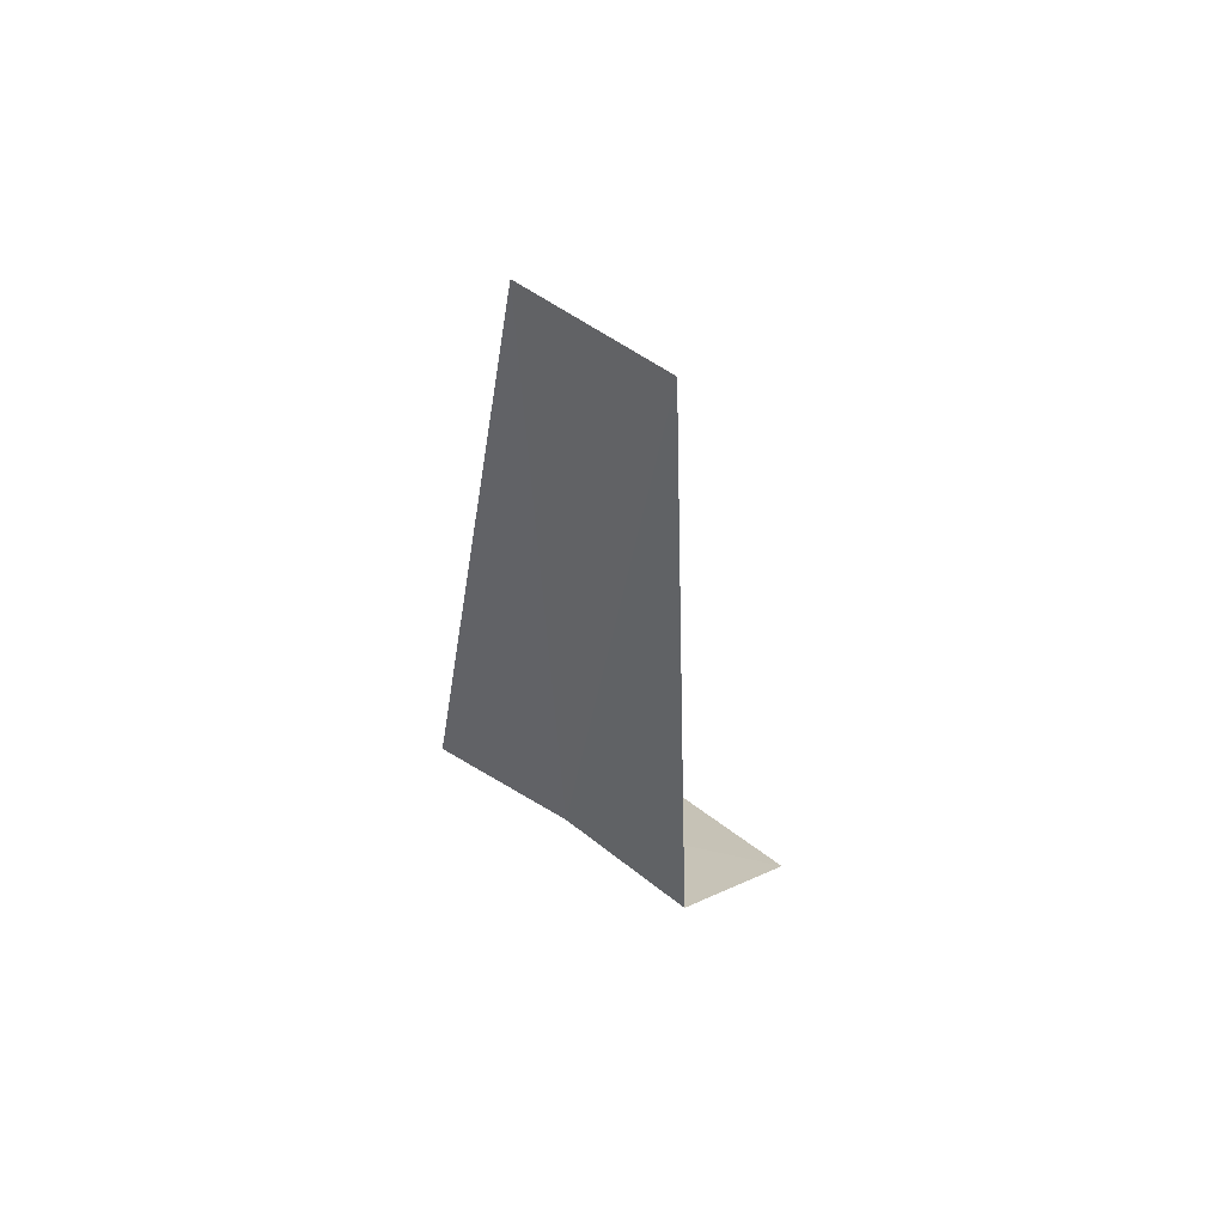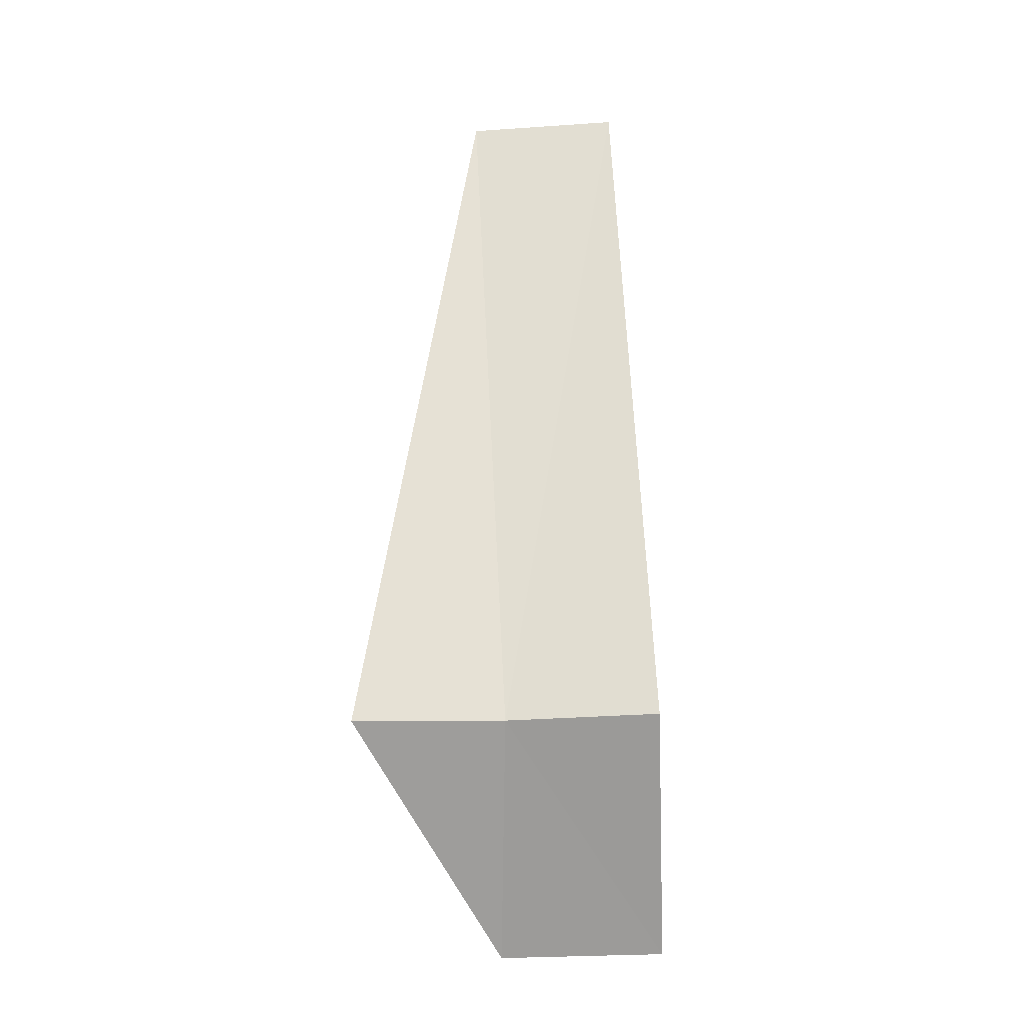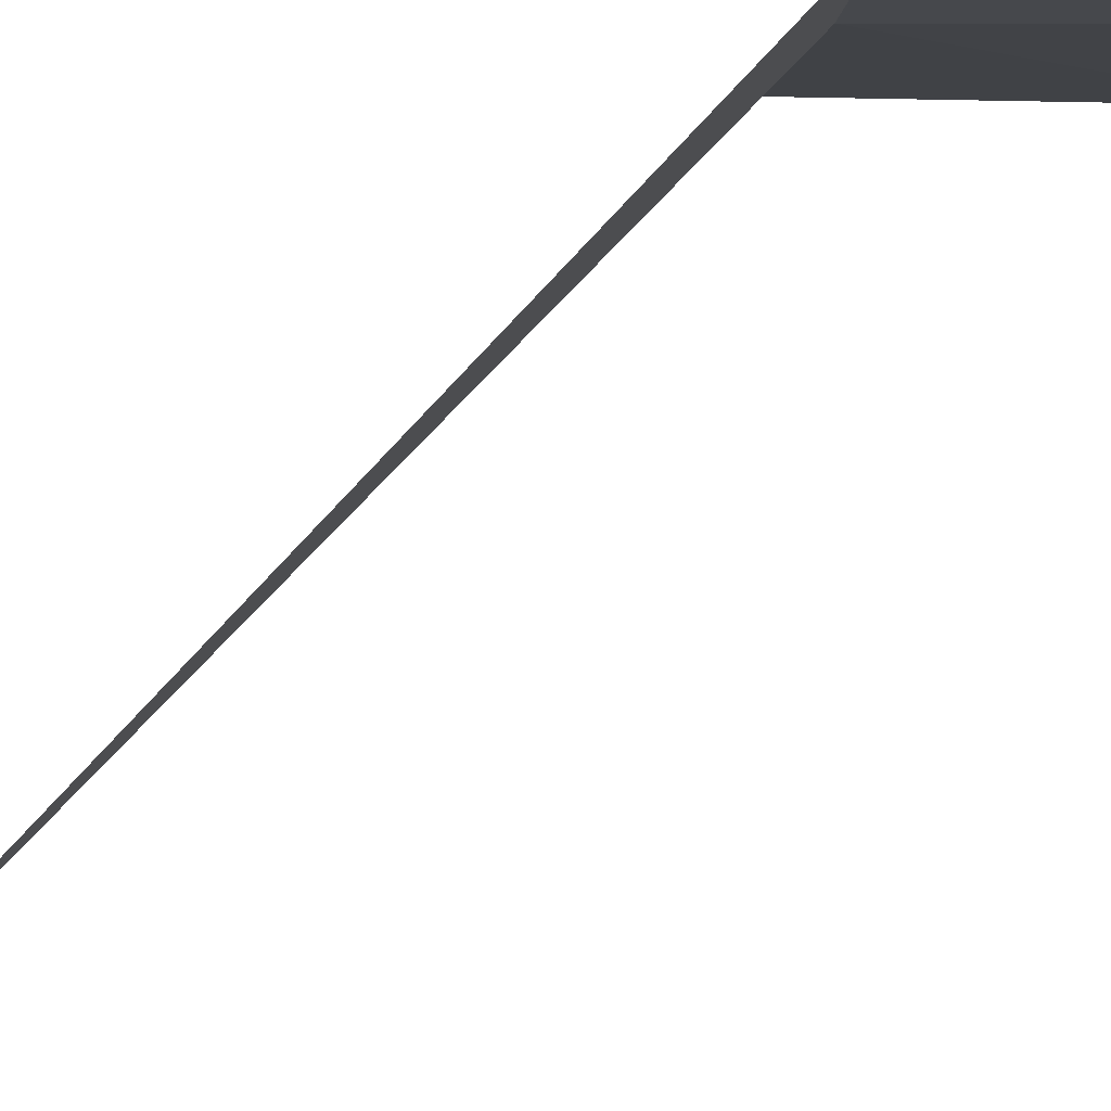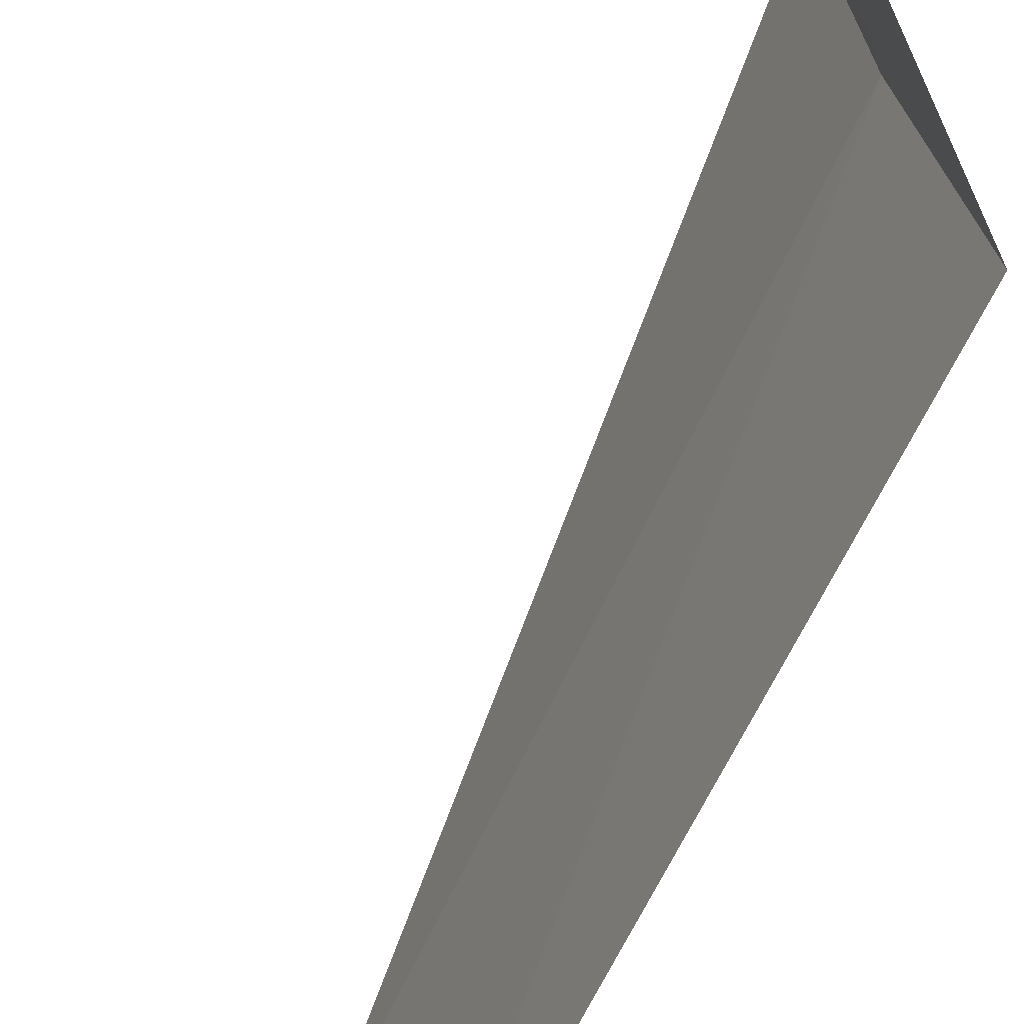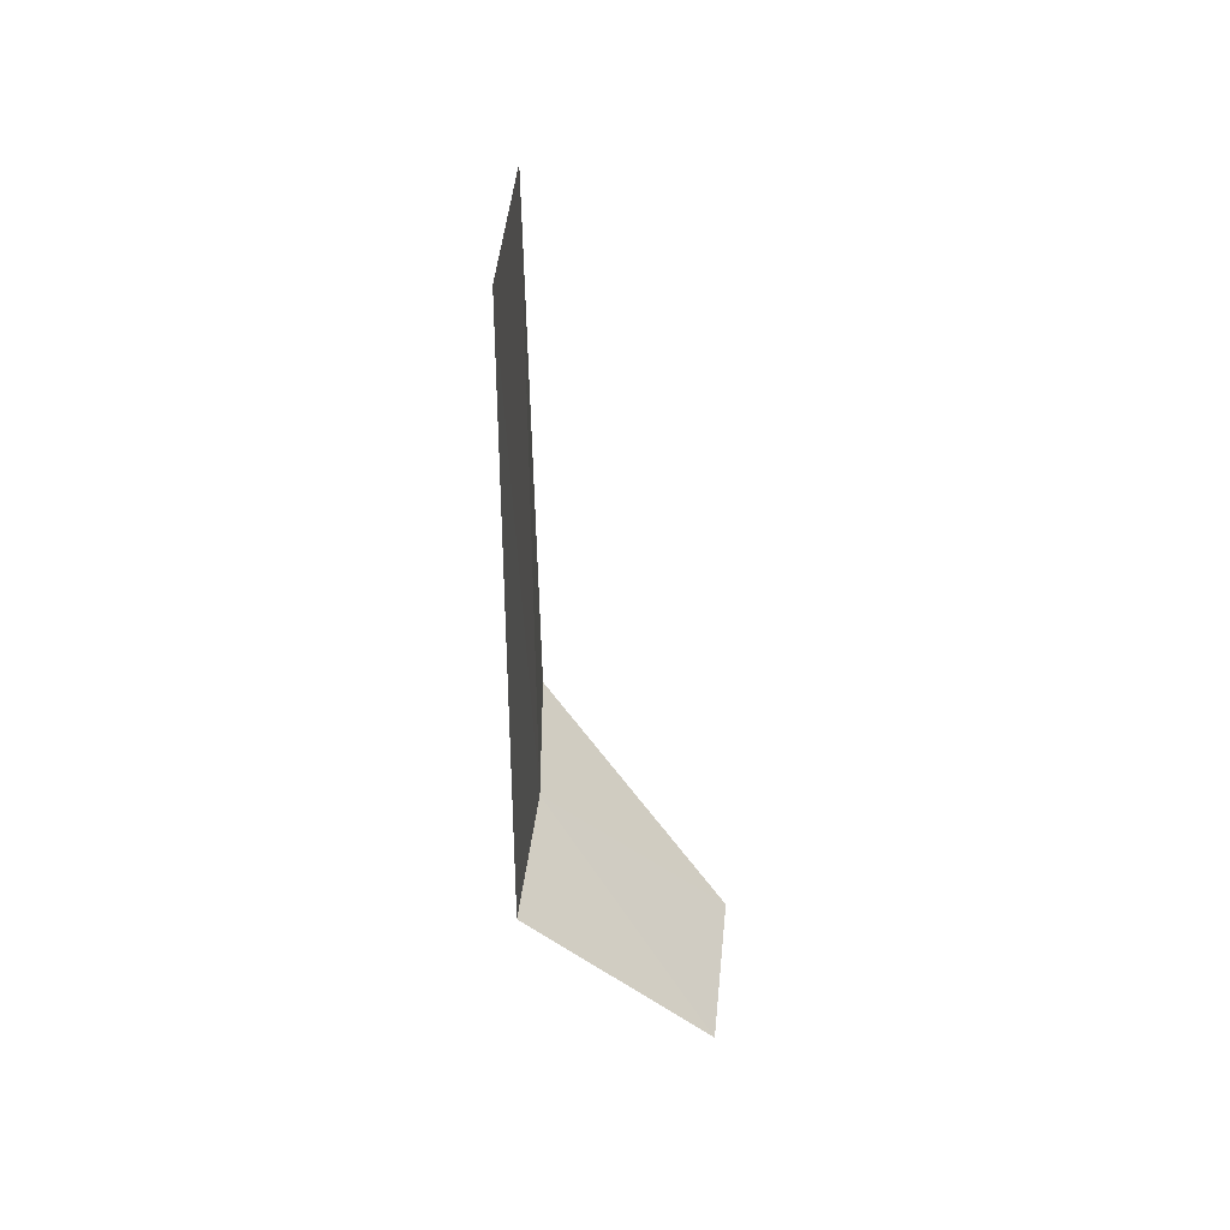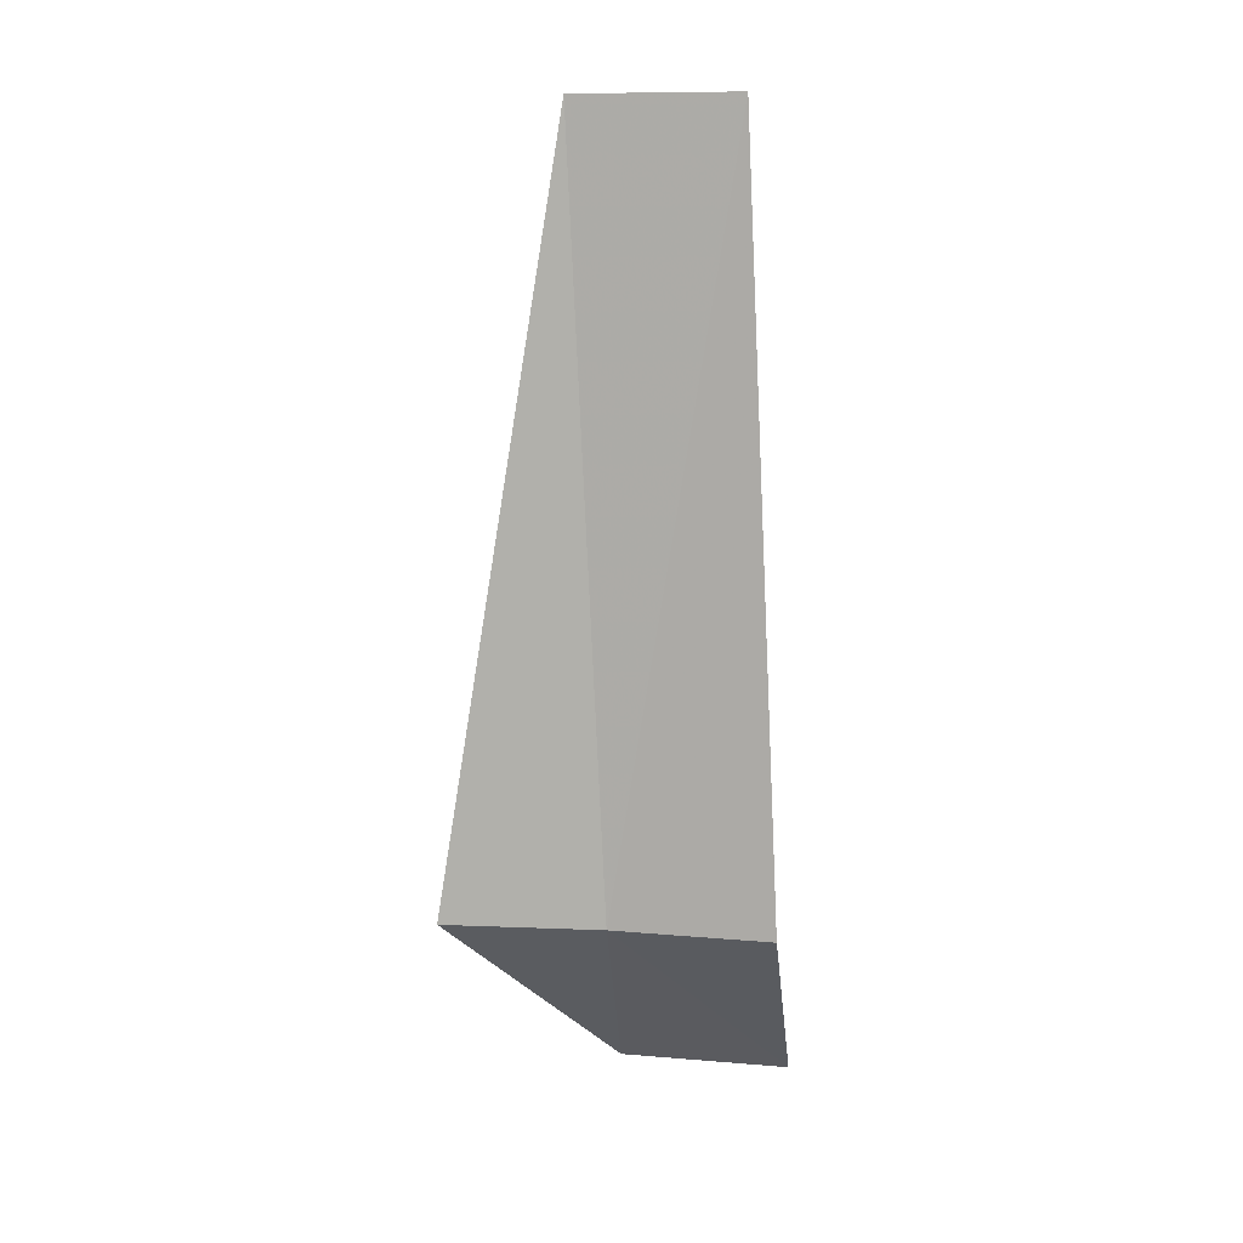
<metadata>
{"format":"obj","ext":"obj","renderer":"f3d","projection":"perspective","resolution":1024,"background":"white","views":[{"elev":53.2,"azim":113.1,"up":"+Y"},{"elev":-25.7,"azim":80.3,"up":"+Y"},{"elev":71.3,"azim":-137.6,"up":"+Z"},{"elev":-56.8,"azim":-21.4,"up":"+Z"},{"elev":46.0,"azim":169.4,"up":"+Y"},{"elev":10.4,"azim":85.4,"up":"+Y"}]}
</metadata>
<code>
v -33.12 -5.653 9.972
v -32.88 -5.653 9.217
v -33.87 -6.653 8.995
v -34.11 -6.653 9.825
v -33.26 -5.653 10.75
v -32.94 -1.903 9.38
v -33.16 -1.903 10.15
f 1 3 2
f 1 4 3
f 1 6 7
f 1 2 6
f 1 7 5
f 1 5 4

</code>
